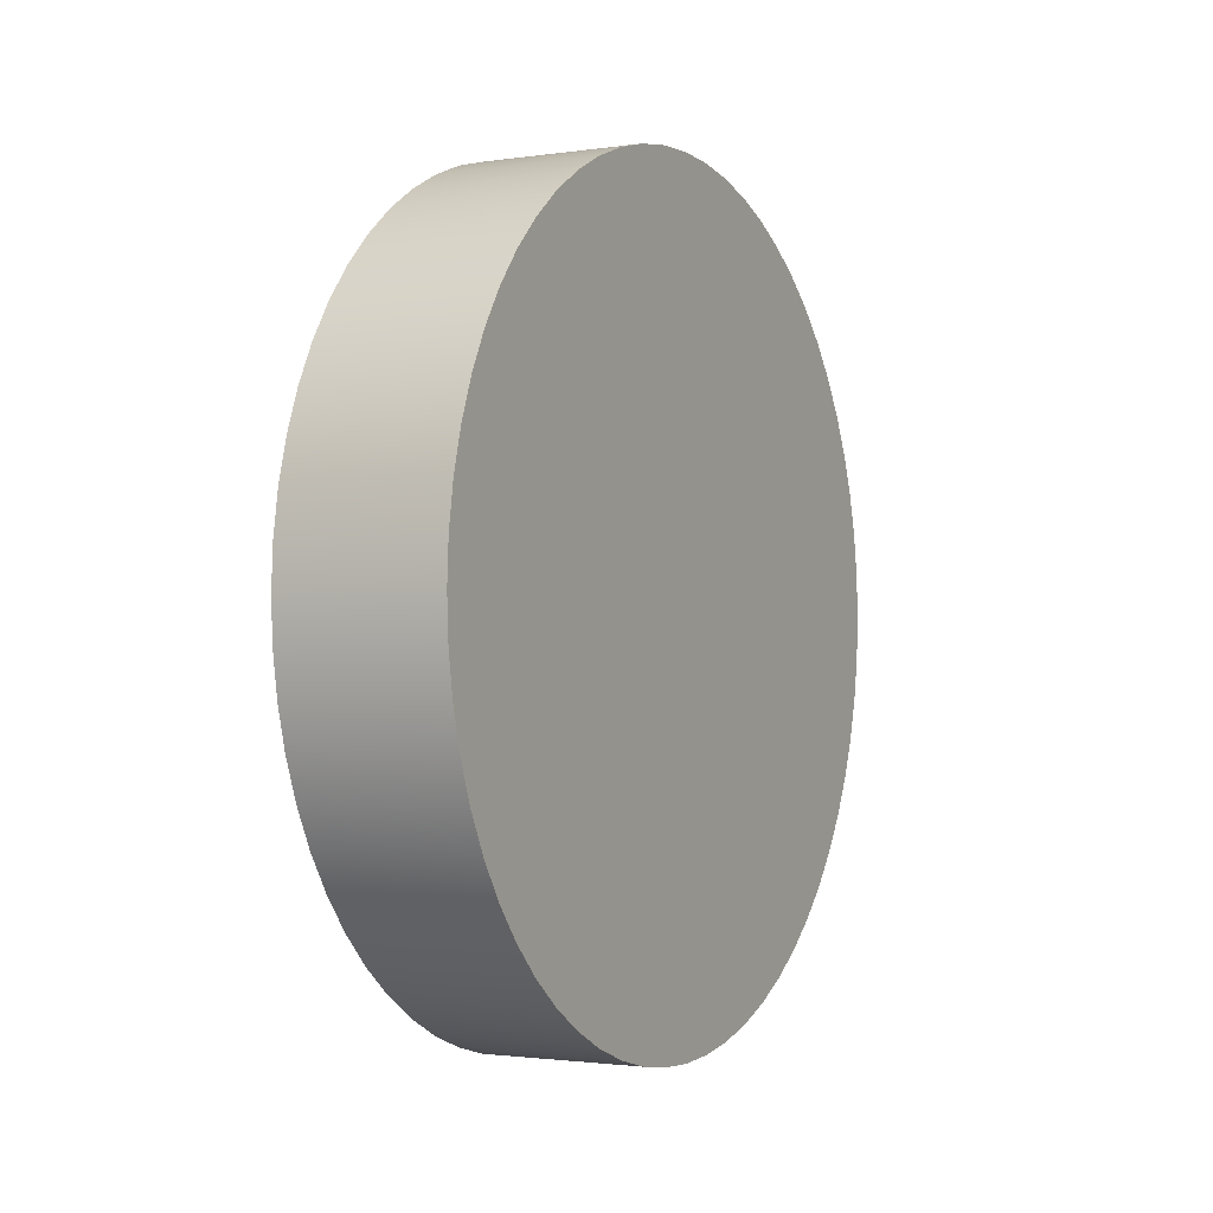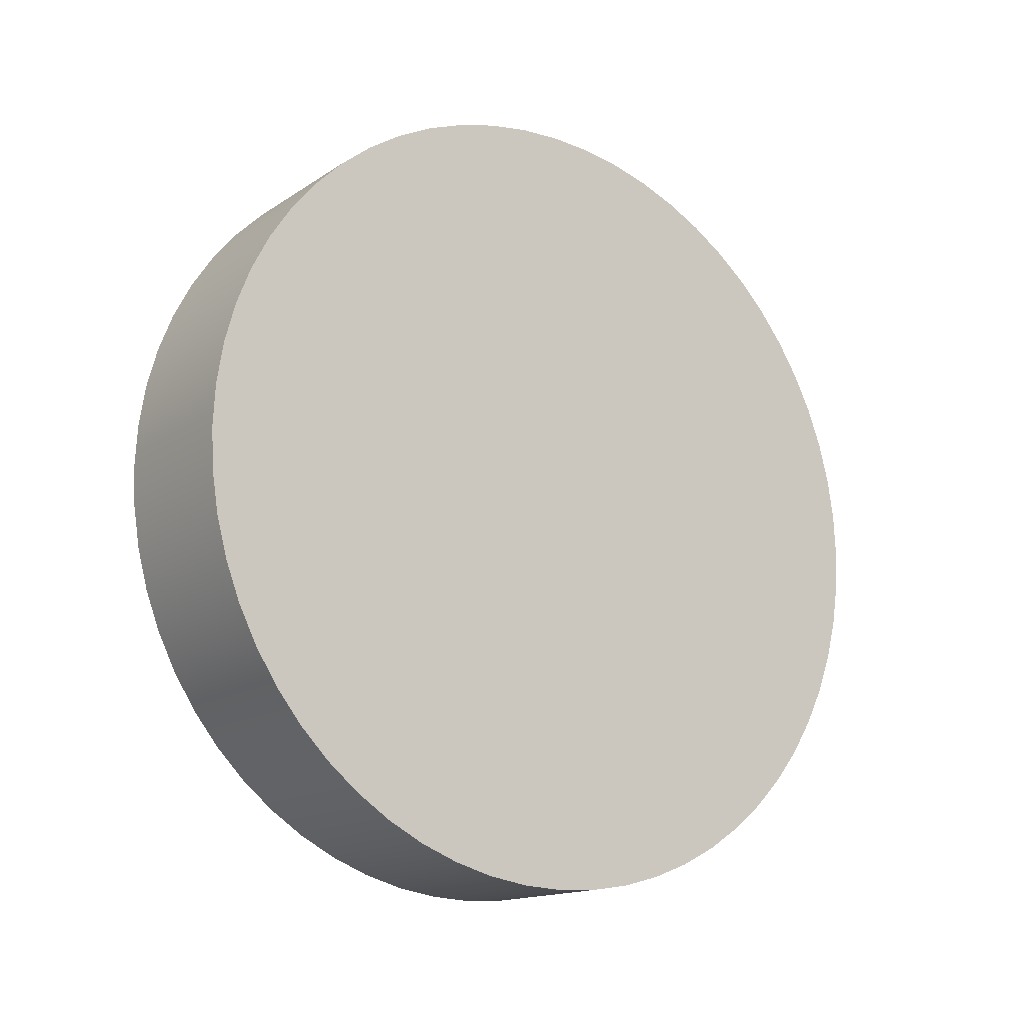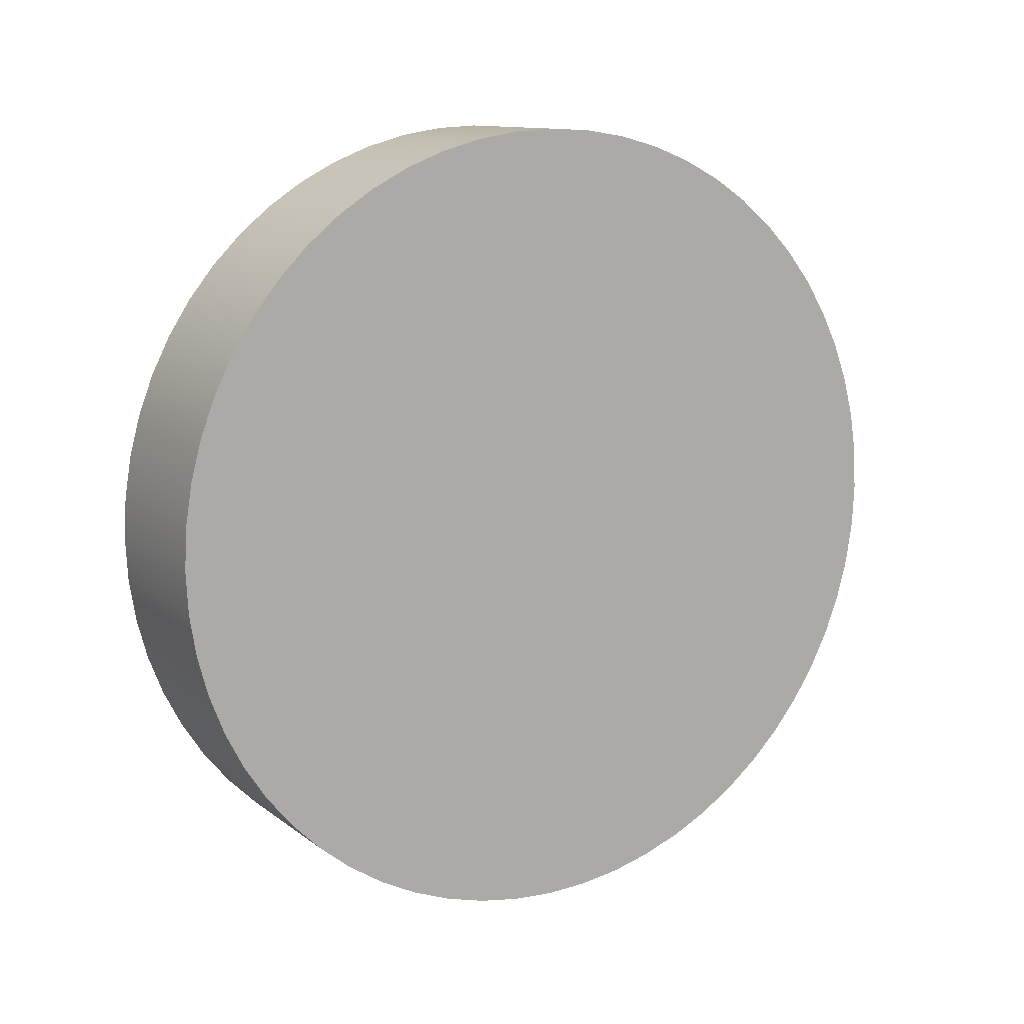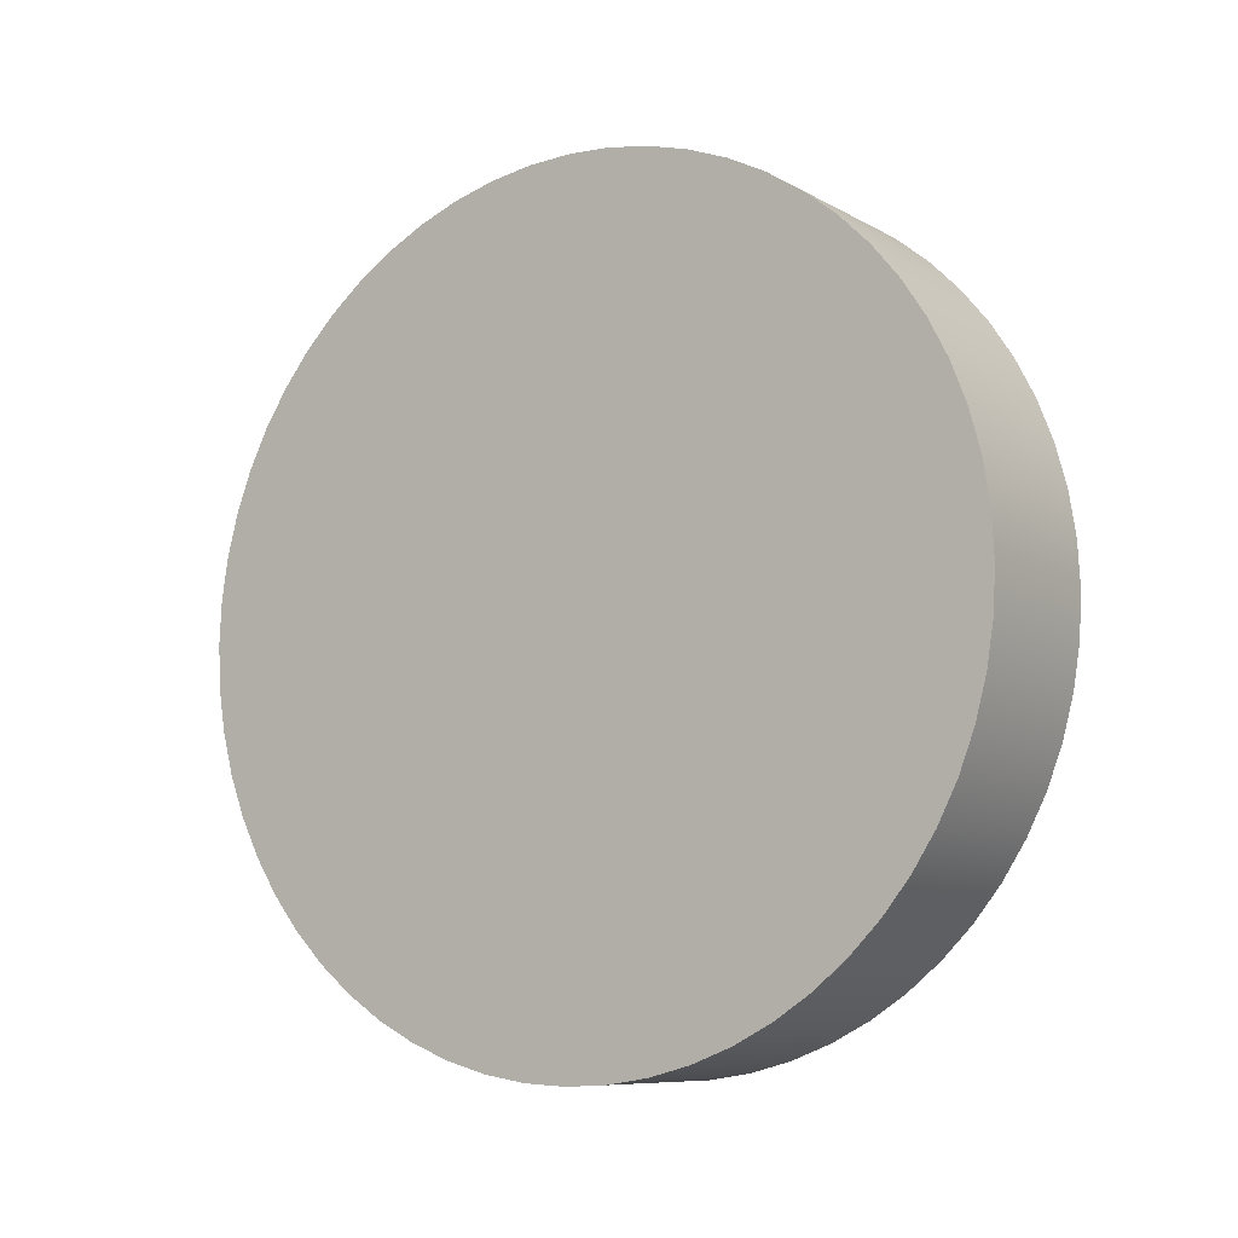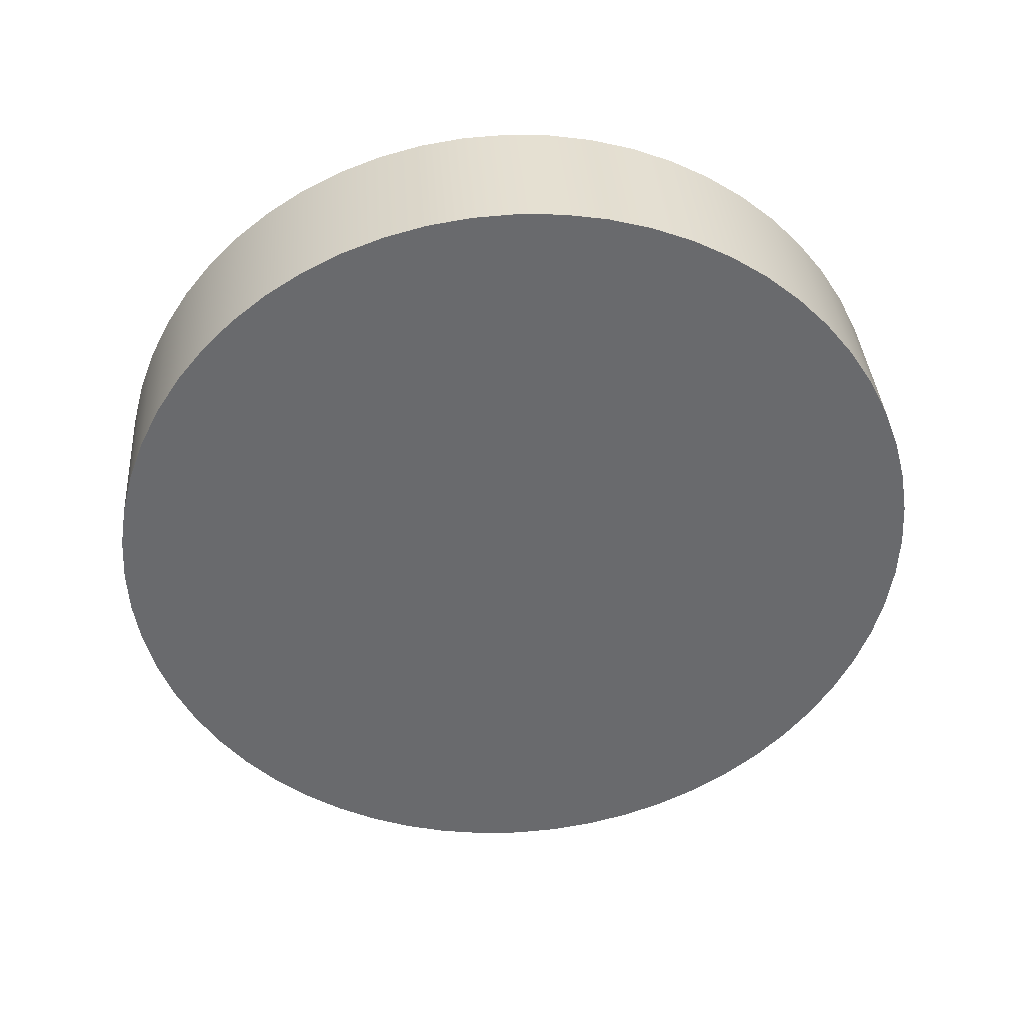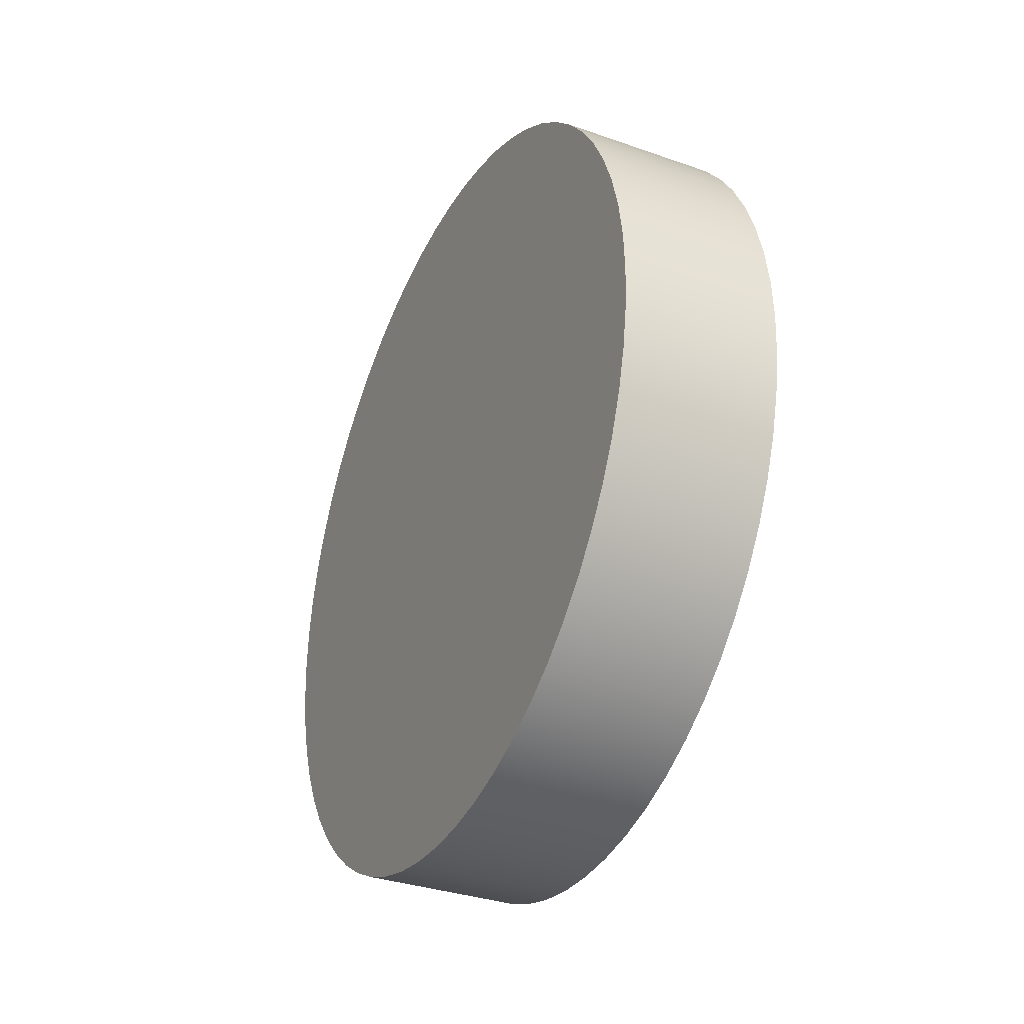
<metadata>
{"format":"obj","ext":"obj","renderer":"f3d","projection":"perspective","resolution":1024,"background":"white","views":[{"elev":-1.8,"azim":-152.2,"up":"+Y"},{"elev":-15.3,"azim":-126.5,"up":"+Y"},{"elev":11.8,"azim":-120.8,"up":"+Z"},{"elev":-8.6,"azim":-55.6,"up":"+Y"},{"elev":37.2,"azim":-94.1,"up":"+Z"},{"elev":-33.7,"azim":154.4,"up":"+Z"}]}
</metadata>
<code>
v 1 -2.546 -3.118e-16
v 1 -2.532 0.2661
v 1 -2.491 0.5294
v 1 -2.422 0.7868
v 1 -2.326 1.036
v 1 -2.205 1.273
v 1 -2.06 1.497
v 1 -1.892 1.704
v 1 -1.704 1.892
v 1 -1.497 2.06
v 1 -1.273 2.205
v 1 -1.036 2.326
v 1 -0.7868 2.422
v 1 -0.5294 2.491
v 1 -0.2661 2.532
v 1 1.559e-16 2.546
v 1 0.2661 2.532
v 1 0.5294 2.491
v 1 0.7868 2.422
v 1 1.036 2.326
v 1 1.273 2.205
v 1 1.497 2.06
v 1 1.704 1.892
v 1 1.892 1.704
v 1 2.06 1.497
v 1 2.205 1.273
v 1 2.326 1.036
v 1 2.422 0.7868
v 1 2.491 0.5294
v 1 2.532 0.2661
v 1 2.546 0
v 1 2.532 -0.2661
v 1 2.491 -0.5294
v 1 2.422 -0.7868
v 1 2.326 -1.036
v 1 2.205 -1.273
v 1 2.06 -1.497
v 1 1.892 -1.704
v 1 1.704 -1.892
v 1 1.497 -2.06
v 1 1.273 -2.205
v 1 1.036 -2.326
v 1 0.7868 -2.422
v 1 0.5294 -2.491
v 1 0.2661 -2.532
v 1 1.559e-16 -2.546
v 1 -0.2661 -2.532
v 1 -0.5294 -2.491
v 1 -0.7868 -2.422
v 1 -1.036 -2.326
v 1 -1.273 -2.205
v 1 -1.497 -2.06
v 1 -1.704 -1.892
v 1 -1.892 -1.704
v 1 -2.06 -1.497
v 1 -2.205 -1.273
v 1 -2.326 -1.036
v 1 -2.422 -0.7868
v 1 -2.491 -0.5294
v 1 -2.532 -0.2661
v 0 -2.546 -3.118e-16
v 0 -2.532 -0.2661
v 0 -2.491 -0.5294
v 0 -2.422 -0.7868
v 0 -2.326 -1.036
v 0 -2.205 -1.273
v 0 -2.06 -1.497
v 0 -1.892 -1.704
v 0 -1.704 -1.892
v 0 -1.497 -2.06
v 0 -1.273 -2.205
v 0 -1.036 -2.326
v 0 -0.7868 -2.422
v 0 -0.5294 -2.491
v 0 -0.2661 -2.532
v 0 1.559e-16 -2.546
v 0 0.2661 -2.532
v 0 0.5294 -2.491
v 0 0.7868 -2.422
v 0 1.036 -2.326
v 0 1.273 -2.205
v 0 1.497 -2.06
v 0 1.704 -1.892
v 0 1.892 -1.704
v 0 2.06 -1.497
v 0 2.205 -1.273
v 0 2.326 -1.036
v 0 2.422 -0.7868
v 0 2.491 -0.5294
v 0 2.532 -0.2661
v 0 2.546 0
v 0 2.532 0.2661
v 0 2.491 0.5294
v 0 2.422 0.7868
v 0 2.326 1.036
v 0 2.205 1.273
v 0 2.06 1.497
v 0 1.892 1.704
v 0 1.704 1.892
v 0 1.497 2.06
v 0 1.273 2.205
v 0 1.036 2.326
v 0 0.7868 2.422
v 0 0.5294 2.491
v 0 0.2661 2.532
v 0 1.559e-16 2.546
v 0 -0.2661 2.532
v 0 -0.5294 2.491
v 0 -0.7868 2.422
v 0 -1.036 2.326
v 0 -1.273 2.205
v 0 -1.497 2.06
v 0 -1.704 1.892
v 0 -1.892 1.704
v 0 -2.06 1.497
v 0 -2.205 1.273
v 0 -2.326 1.036
v 0 -2.422 0.7868
v 0 -2.491 0.5294
v 0 -2.532 0.2661
v 0 -2.546 -3.118e-16
v 1 -2.546 -3.118e-16
v 1 -2.546 -3.118e-16
v 1 -2.532 -0.2661
v 1 -2.491 -0.5294
v 1 -2.422 -0.7868
v 1 -2.326 -1.036
v 1 -2.205 -1.273
v 1 -2.06 -1.497
v 1 -1.892 -1.704
v 1 -1.704 -1.892
v 1 -1.497 -2.06
v 1 -1.273 -2.205
v 1 -1.036 -2.326
v 1 -0.7868 -2.422
v 1 -0.5294 -2.491
v 1 -0.2661 -2.532
v 1 1.559e-16 -2.546
v 1 0.2661 -2.532
v 1 0.5294 -2.491
v 1 0.7868 -2.422
v 1 1.036 -2.326
v 1 1.273 -2.205
v 1 1.497 -2.06
v 1 1.704 -1.892
v 1 1.892 -1.704
v 1 2.06 -1.497
v 1 2.205 -1.273
v 1 2.326 -1.036
v 1 2.422 -0.7868
v 1 2.491 -0.5294
v 1 2.532 -0.2661
v 1 2.546 0
v 1 2.532 0.2661
v 1 2.491 0.5294
v 1 2.422 0.7868
v 1 2.326 1.036
v 1 2.205 1.273
v 1 2.06 1.497
v 1 1.892 1.704
v 1 1.704 1.892
v 1 1.497 2.06
v 1 1.273 2.205
v 1 1.036 2.326
v 1 0.7868 2.422
v 1 0.5294 2.491
v 1 0.2661 2.532
v 1 1.559e-16 2.546
v 1 -0.2661 2.532
v 1 -0.5294 2.491
v 1 -0.7868 2.422
v 1 -1.036 2.326
v 1 -1.273 2.205
v 1 -1.497 2.06
v 1 -1.704 1.892
v 1 -1.892 1.704
v 1 -2.06 1.497
v 1 -2.205 1.273
v 1 -2.326 1.036
v 1 -2.422 0.7868
v 1 -2.491 0.5294
v 1 -2.532 0.2661
v 0 -2.546 -3.118e-16
v 0 -2.532 0.2661
v 0 -2.491 0.5294
v 0 -2.422 0.7868
v 0 -2.326 1.036
v 0 -2.205 1.273
v 0 -2.06 1.497
v 0 -1.892 1.704
v 0 -1.704 1.892
v 0 -1.497 2.06
v 0 -1.273 2.205
v 0 -1.036 2.326
v 0 -0.7868 2.422
v 0 -0.5294 2.491
v 0 -0.2661 2.532
v 0 1.559e-16 2.546
v 0 0.2661 2.532
v 0 0.5294 2.491
v 0 0.7868 2.422
v 0 1.036 2.326
v 0 1.273 2.205
v 0 1.497 2.06
v 0 1.704 1.892
v 0 1.892 1.704
v 0 2.06 1.497
v 0 2.205 1.273
v 0 2.326 1.036
v 0 2.422 0.7868
v 0 2.491 0.5294
v 0 2.532 0.2661
v 0 2.546 0
v 0 2.532 -0.2661
v 0 2.491 -0.5294
v 0 2.422 -0.7868
v 0 2.326 -1.036
v 0 2.205 -1.273
v 0 2.06 -1.497
v 0 1.892 -1.704
v 0 1.704 -1.892
v 0 1.497 -2.06
v 0 1.273 -2.205
v 0 1.036 -2.326
v 0 0.7868 -2.422
v 0 0.5294 -2.491
v 0 0.2661 -2.532
v 0 1.559e-16 -2.546
v 0 -0.2661 -2.532
v 0 -0.5294 -2.491
v 0 -0.7868 -2.422
v 0 -1.036 -2.326
v 0 -1.273 -2.205
v 0 -1.497 -2.06
v 0 -1.704 -1.892
v 0 -1.892 -1.704
v 0 -2.06 -1.497
v 0 -2.205 -1.273
v 0 -2.326 -1.036
v 0 -2.422 -0.7868
v 0 -2.491 -0.5294
v 0 -2.532 -0.2661
g c3bd463a-e34c-11ea-aebc-54bf646e7e1f
f 2 120 1
f 1 120 121
f 122 61 60
f 60 61 62
f 60 62 59
f 59 62 63
f 59 63 58
f 58 63 64
f 58 64 57
f 57 64 65
f 57 65 56
f 56 65 66
f 56 66 55
f 55 66 67
f 55 67 54
f 54 67 68
f 54 68 53
f 53 68 69
f 53 69 52
f 52 69 70
f 52 70 51
f 51 70 71
f 51 71 50
f 50 71 72
f 50 72 49
f 49 72 73
f 49 73 48
f 48 73 74
f 48 74 47
f 47 74 75
f 47 75 46
f 46 75 76
f 46 76 45
f 45 76 77
f 45 77 44
f 44 77 78
f 44 78 43
f 43 78 79
f 43 79 42
f 42 79 80
f 42 80 41
f 41 80 81
f 41 81 40
f 40 81 82
f 40 82 39
f 39 82 83
f 39 83 38
f 38 83 84
f 38 84 37
f 37 84 85
f 37 85 36
f 36 85 86
f 36 86 35
f 35 86 87
f 35 87 34
f 34 87 88
f 34 88 33
f 33 88 89
f 33 89 32
f 32 89 90
f 32 90 31
f 31 90 91
f 31 91 30
f 30 91 92
f 30 92 29
f 29 92 93
f 29 93 28
f 28 93 94
f 28 94 27
f 27 94 95
f 27 95 26
f 26 95 96
f 26 96 25
f 25 96 97
f 25 97 24
f 24 97 98
f 24 98 23
f 23 98 99
f 23 99 22
f 22 99 100
f 22 100 21
f 21 100 101
f 21 101 20
f 20 101 102
f 20 102 19
f 19 102 103
f 19 103 18
f 18 103 104
f 18 104 17
f 17 104 105
f 17 105 16
f 16 105 106
f 16 106 15
f 15 106 107
f 15 107 14
f 14 107 108
f 14 108 13
f 13 108 109
f 13 109 12
f 12 109 110
f 12 110 11
f 11 110 111
f 11 111 10
f 10 111 112
f 10 112 9
f 9 112 113
f 9 113 8
f 8 113 114
f 8 114 7
f 7 114 115
f 7 115 6
f 6 115 116
f 6 116 5
f 5 116 117
f 5 117 4
f 4 117 118
f 4 118 3
f 3 118 119
f 3 119 2
f 2 119 120
g c3bd6d38-e34c-11ea-bf29-54bf646e7e1f
f 124 152 123
f 123 152 153
f 123 153 182
f 182 153 154
f 182 154 181
f 181 154 155
f 181 155 180
f 180 155 156
f 180 156 179
f 179 156 157
f 179 157 178
f 178 157 158
f 178 158 177
f 177 158 159
f 177 159 176
f 176 159 160
f 176 160 175
f 175 160 161
f 175 161 174
f 174 161 162
f 174 162 173
f 173 162 163
f 173 163 172
f 172 163 164
f 172 164 171
f 171 164 165
f 171 165 170
f 170 165 166
f 170 166 169
f 169 166 167
f 169 167 168
f 152 124 151
f 151 124 125
f 151 125 150
f 150 125 126
f 150 126 149
f 149 126 127
f 149 127 148
f 148 127 128
f 148 128 147
f 147 128 129
f 147 129 146
f 146 129 130
f 146 130 145
f 145 130 131
f 145 131 144
f 144 131 132
f 144 132 143
f 143 132 133
f 143 133 142
f 142 133 134
f 142 134 141
f 141 134 135
f 141 135 140
f 140 135 136
f 140 136 139
f 139 136 137
f 139 137 138
g c3bd9446-e34c-11ea-b9e5-54bf646e7e1f
f 184 212 183
f 183 212 213
f 183 213 242
f 242 213 214
f 242 214 241
f 241 214 215
f 241 215 240
f 240 215 216
f 240 216 239
f 239 216 217
f 239 217 238
f 238 217 218
f 238 218 237
f 237 218 219
f 237 219 236
f 236 219 220
f 236 220 235
f 235 220 221
f 235 221 234
f 234 221 222
f 234 222 233
f 233 222 223
f 233 223 232
f 232 223 224
f 232 224 231
f 231 224 225
f 231 225 230
f 230 225 226
f 230 226 229
f 229 226 227
f 229 227 228
f 212 184 211
f 211 184 185
f 211 185 210
f 210 185 186
f 210 186 209
f 209 186 187
f 209 187 208
f 208 187 188
f 208 188 207
f 207 188 189
f 207 189 206
f 206 189 190
f 206 190 205
f 205 190 191
f 205 191 204
f 204 191 192
f 204 192 203
f 203 192 193
f 203 193 202
f 202 193 194
f 202 194 201
f 201 194 195
f 201 195 200
f 200 195 196
f 200 196 199
f 199 196 197
f 199 197 198

</code>
